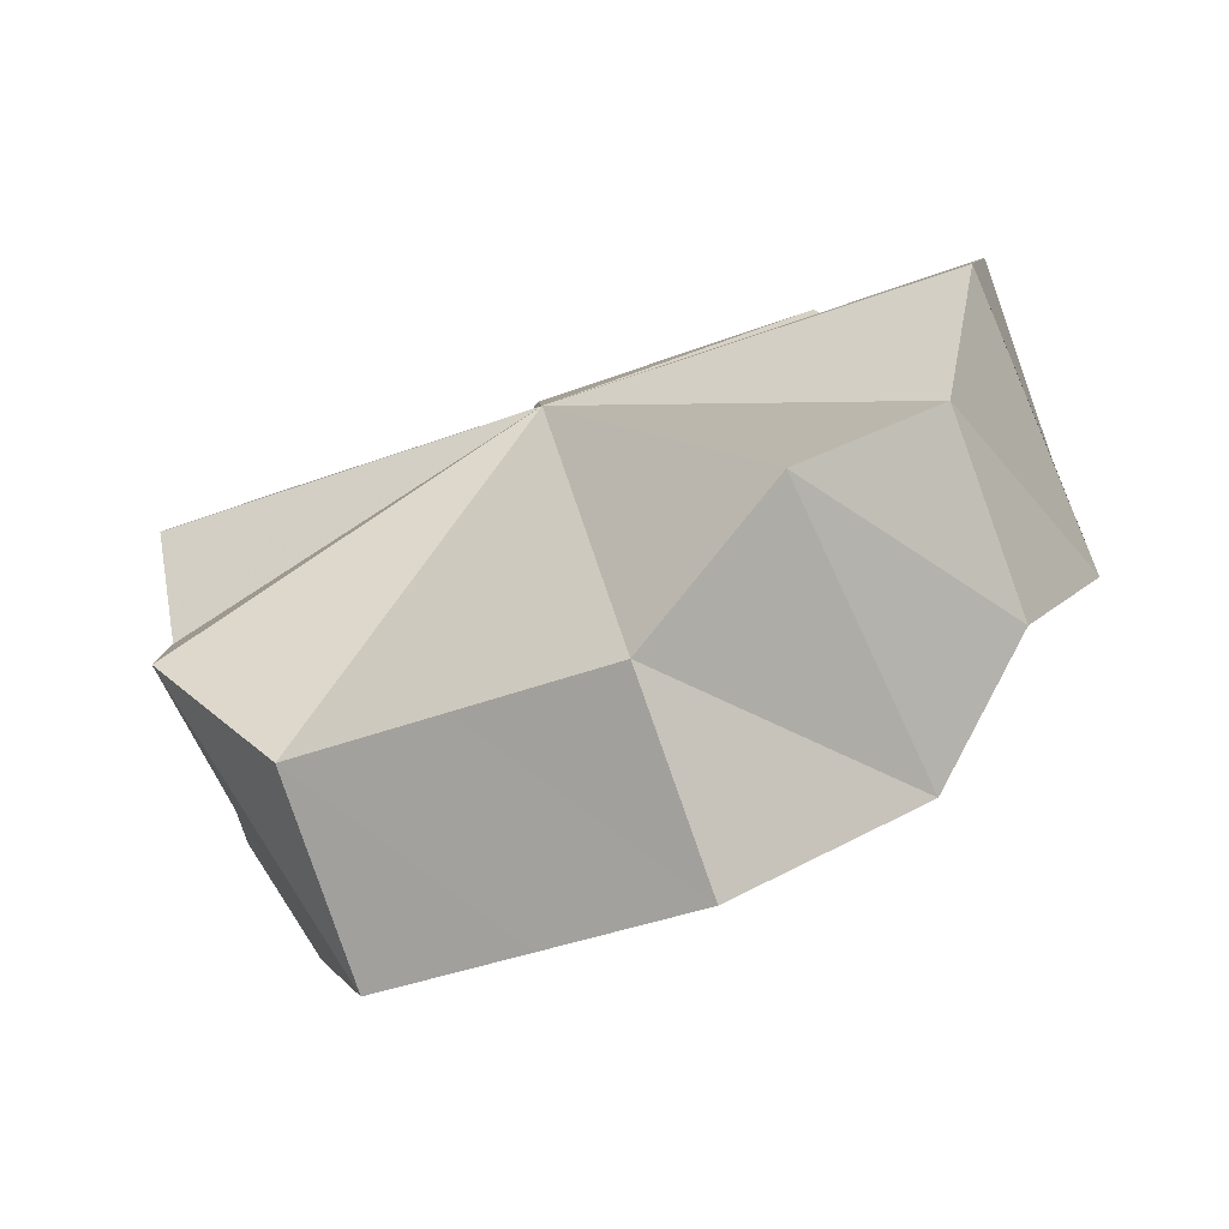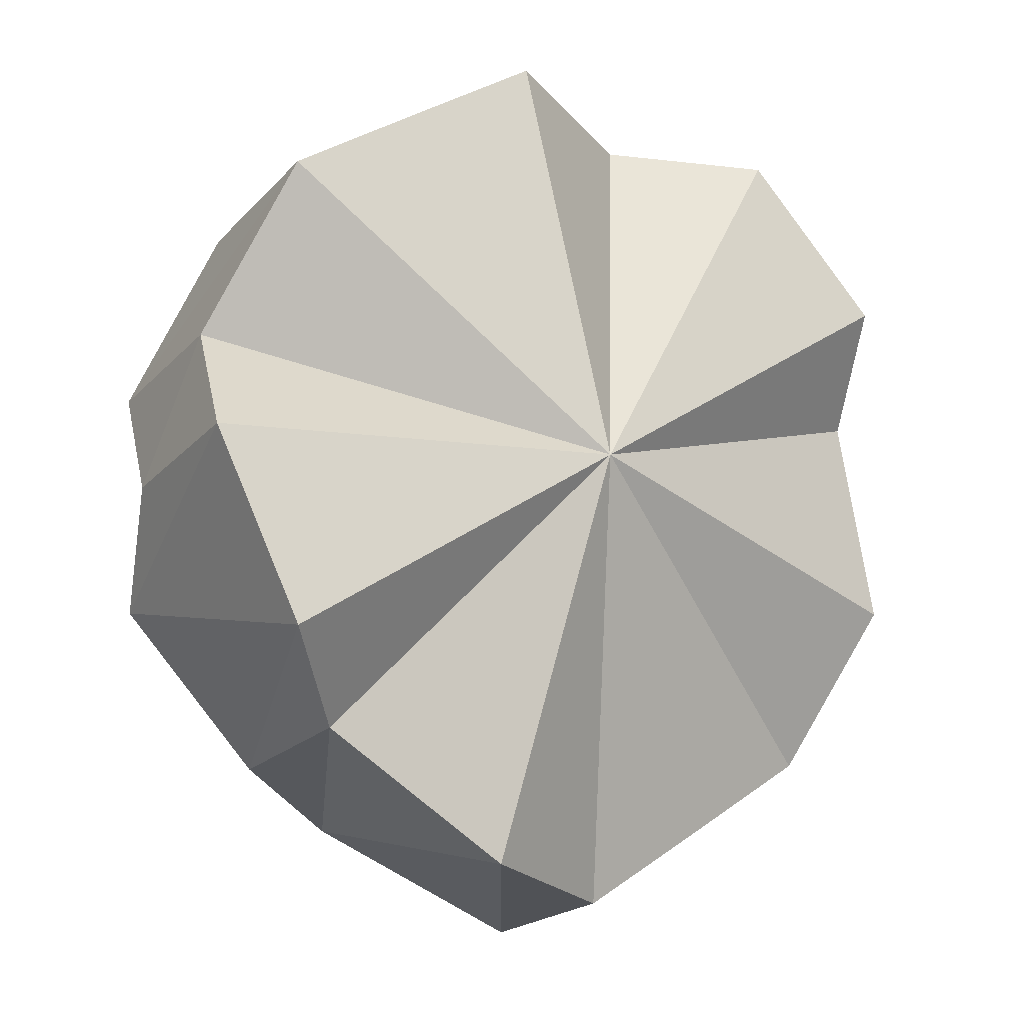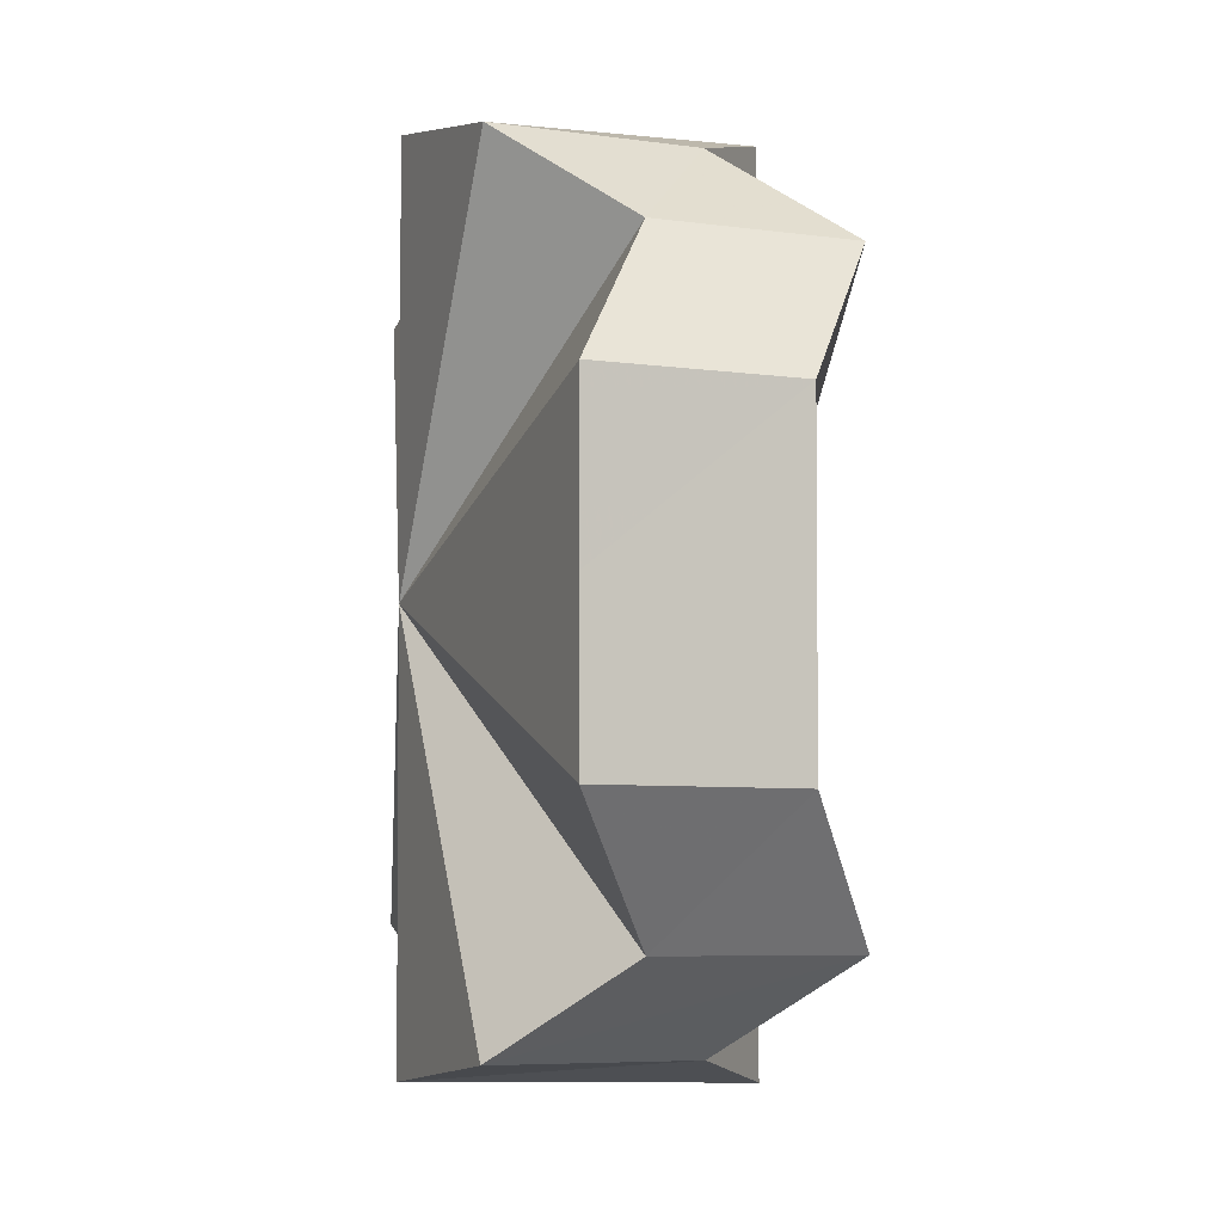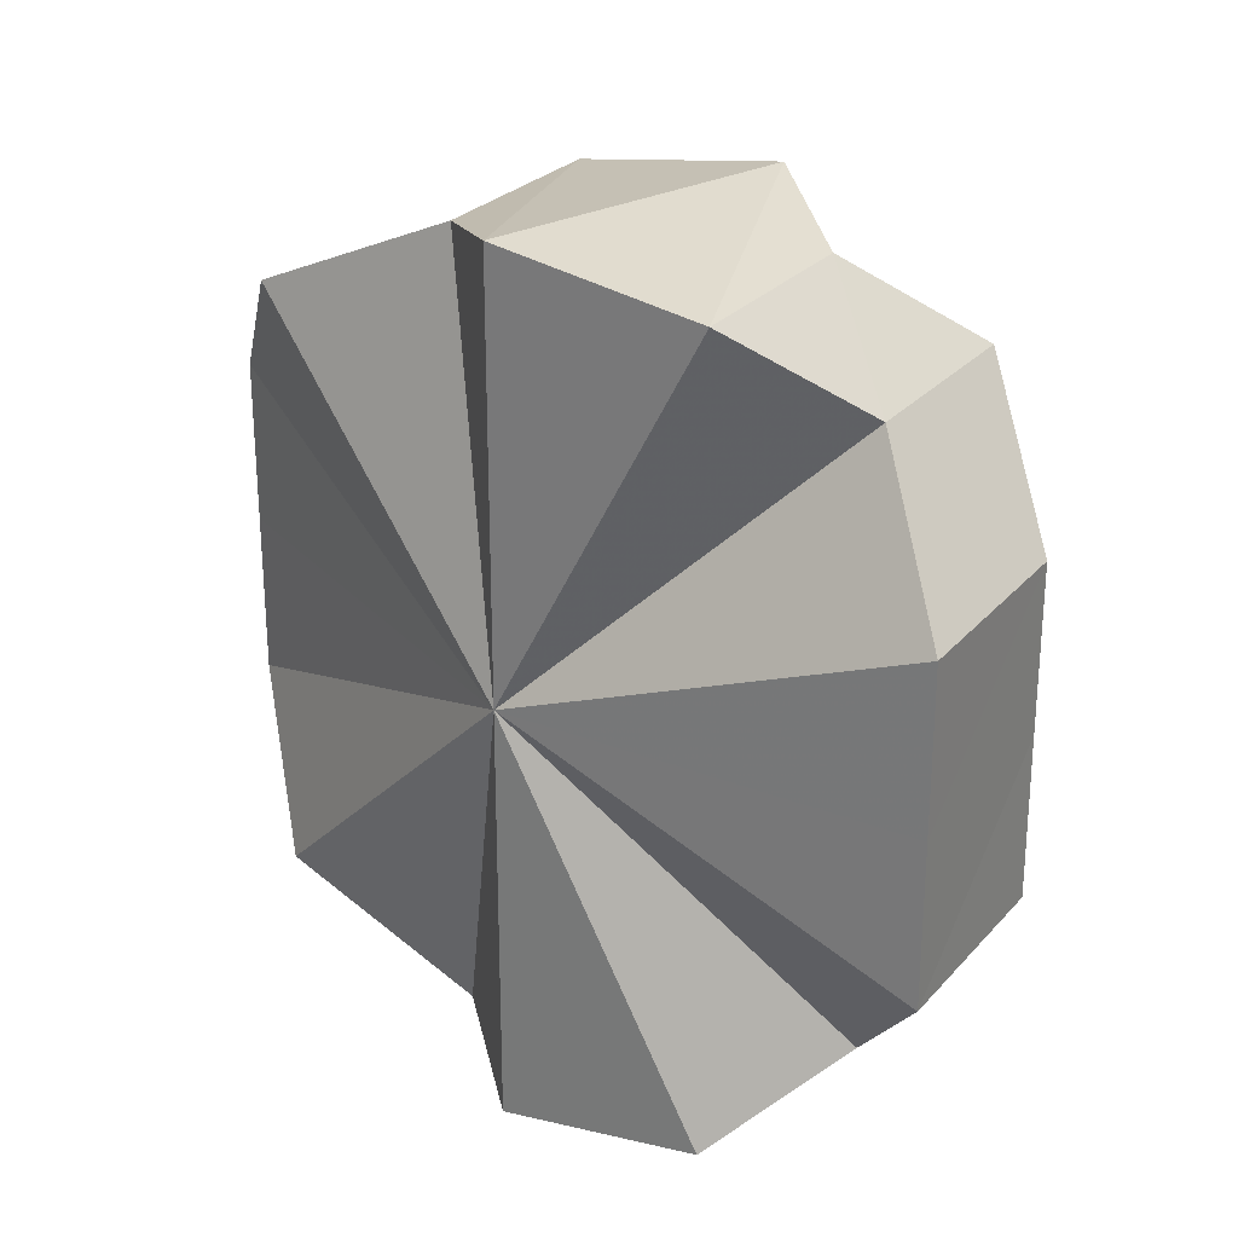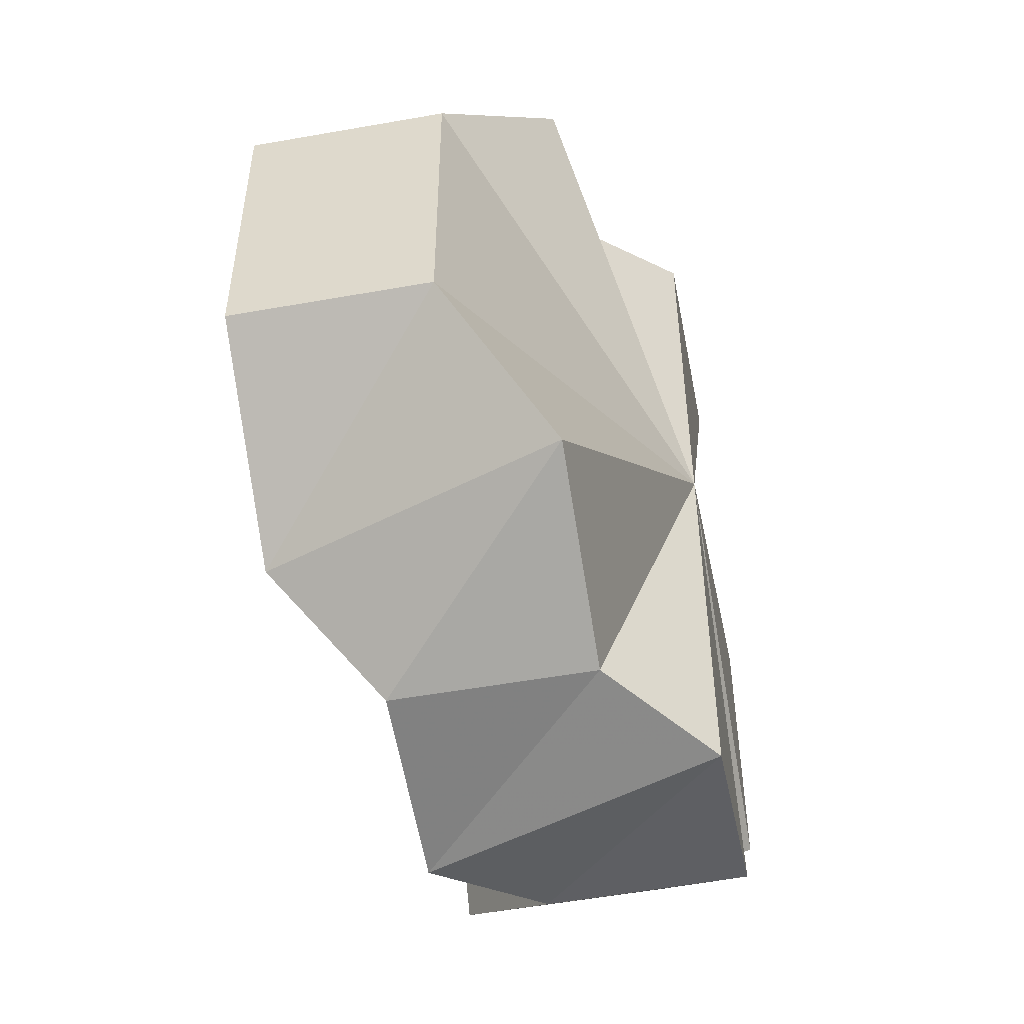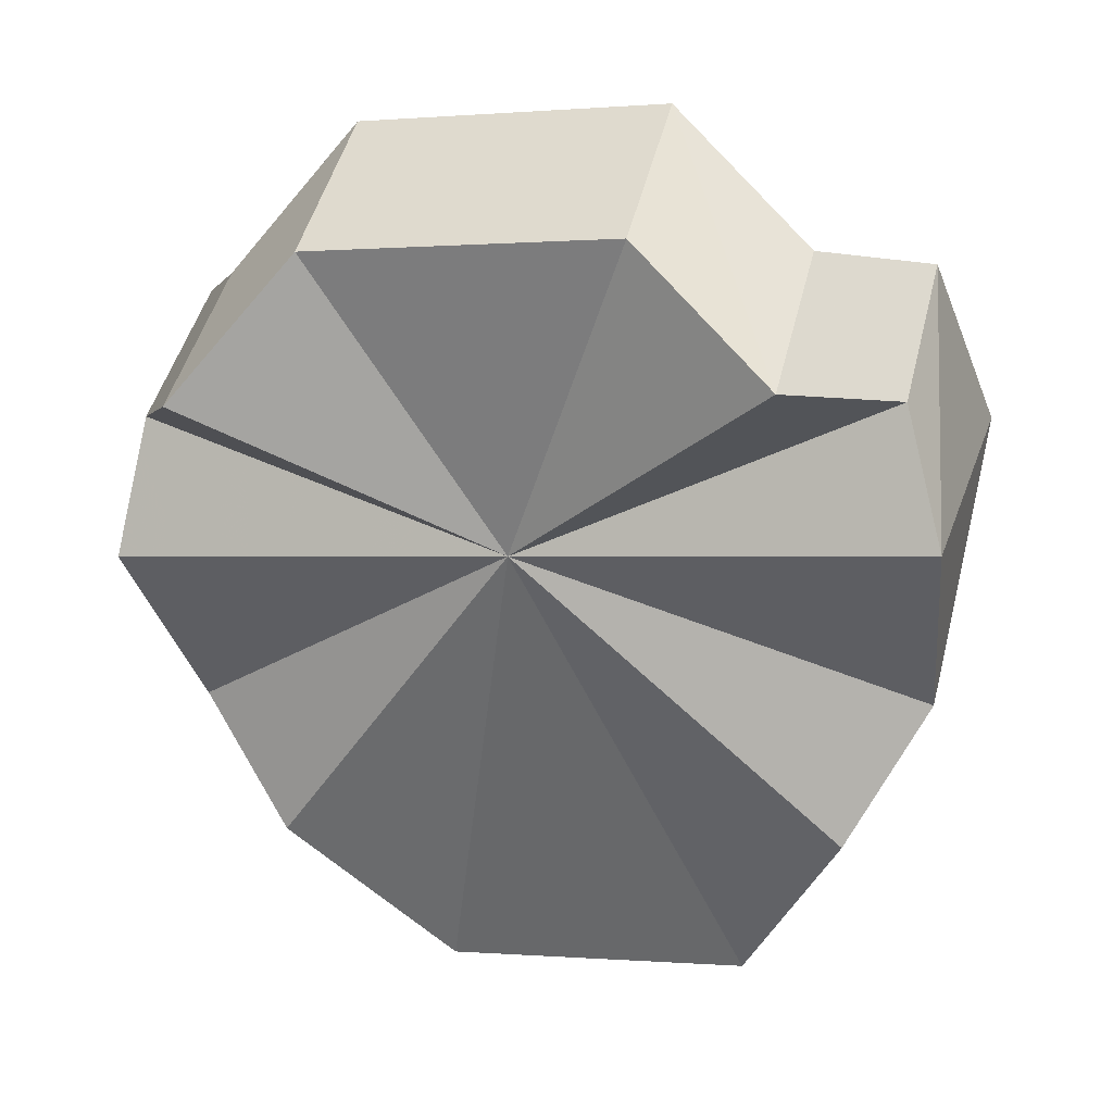
<metadata>
{"format":"obj","ext":"obj","renderer":"f3d","projection":"perspective","resolution":1024,"background":"white","views":[{"elev":-36.3,"azim":116.7,"up":"+Y"},{"elev":34.1,"azim":45.7,"up":"+Y"},{"elev":-3.7,"azim":-158.6,"up":"+Z"},{"elev":27.1,"azim":166.3,"up":"+Z"},{"elev":-51.6,"azim":55.3,"up":"+Z"},{"elev":-0.0,"azim":-71.9,"up":"+Y"}]}
</metadata>
<code>
o 30141
v 2201 1875 5.992
v 2201 1875 6.003
v 2201 1875 5.992
v 2201 1875 6.013
v 2201 1875 6.003
v 2201 1875 6.003
v 2201 1875 6.013
v 2201 1875 5.992
v 2201 1875 5.981
v 2201 1875 5.992
v 2201 1875 6.019
v 2201 1875 6.019
v 2201 1875 6.021
v 2201 1875 6.021
v 2201 1875 6.019
v 2201 1875 5.981
v 2201 1875 5.981
v 2201 1875 5.971
v 2201 1875 5.981
v 2201 1875 5.971
v 2201 1875 5.965
v 2201 1875 5.971
v 2201 1875 6.019
v 2201 1875 6.013
v 2201 1875 5.963
v 2201 1875 5.965
v 2201 1875 5.965
v 2201 1875 5.965
v 2201 1875 5.963
v 2201 1875 5.971
v 2201 1875 5.965
v 2201 1875 5.981
v 2201 1875 5.971
v 2201 1875 5.965
v 2201 1875 5.963
v 2201 1875 5.965
v 2201 1875 5.971
v 2201 1875 5.981
v 2201 1875 5.992
v 2201 1875 6.003
v 2201 1875 6.013
v 2201 1875 6.019
v 2201 1875 6.021
v 2201 1875 6.013
v 2201 1875 6.019
v 2201 1875 6.013
v 2201 1875 6.021
v 2201 1875 6.019
v 2201 1875 6.021
v 2201 1875 6.013
v 2201 1875 6.019
v 2201 1875 6.019
v 2201 1875 5.992
v 2201 1875 6.003
v 2201 1875 6.013
v 2201 1875 6.019
v 2201 1875 6.013
v 2201 1875 5.992
v 2201 1875 6.003
v 2201 1875 6.003
v 2201 1875 5.992
v 2201 1875 5.992
v 2201 1875 5.981
v 2201 1875 5.971
v 2201 1875 5.981
v 2201 1875 5.981
v 2201 1875 5.965
v 2201 1875 5.971
v 2201 1875 5.963
v 2201 1875 5.965
v 2201 1875 5.965
v 2201 1875 5.963
v 2201 1875 6.019
v 2201 1875 6.021
v 2201 1875 6.013
v 2201 1875 6.003
v 2201 1875 5.992
v 2201 1875 5.981
v 2201 1875 5.971
v 2201 1875 5.965
v 2201 1875 5.963
v 2201 1875 5.965
v 2201 1875 5.971
v 2201 1875 5.981
v 2201 1875 6.019
v 2201 1875 6.013
v 2201 1875 6.013
v 2201 1875 5.971
v 2201 1875 5.981
v 2201 1875 5.971
f 1 2 3
f 2 4 5
f 6 4 7
f 8 2 6
f 9 1 8
f 10 4 2
f 10 2 1
f 7 11 12
f 12 13 14
f 11 13 15
f 10 13 11
f 16 1 17
f 10 1 16
f 18 16 9
f 10 19 20
f 21 22 18
f 10 23 24
f 25 26 21
f 26 22 27
f 10 22 26
f 28 29 25
f 30 31 28
f 32 33 30
f 10 34 35
f 10 35 36
f 10 36 37
f 10 37 38
f 10 38 39
f 10 39 40
f 10 40 41
f 10 41 42
f 10 42 43
f 44 45 46
f 47 48 49
f 48 50 51
f 49 52 51
f 53 49 51
f 50 54 55
f 53 56 57
f 54 58 59
f 55 60 59
f 53 55 59
f 59 61 62
f 53 59 62
f 58 63 62
f 63 64 65
f 62 66 65
f 53 62 65
f 64 67 68
f 67 69 70
f 69 71 72
f 53 73 74
f 53 75 73
f 53 76 75
f 53 77 76
f 53 78 77
f 53 79 78
f 53 80 79
f 53 81 80
f 53 82 81
f 53 83 82
f 53 84 83
f 85 86 87
f 88 89 90

</code>
